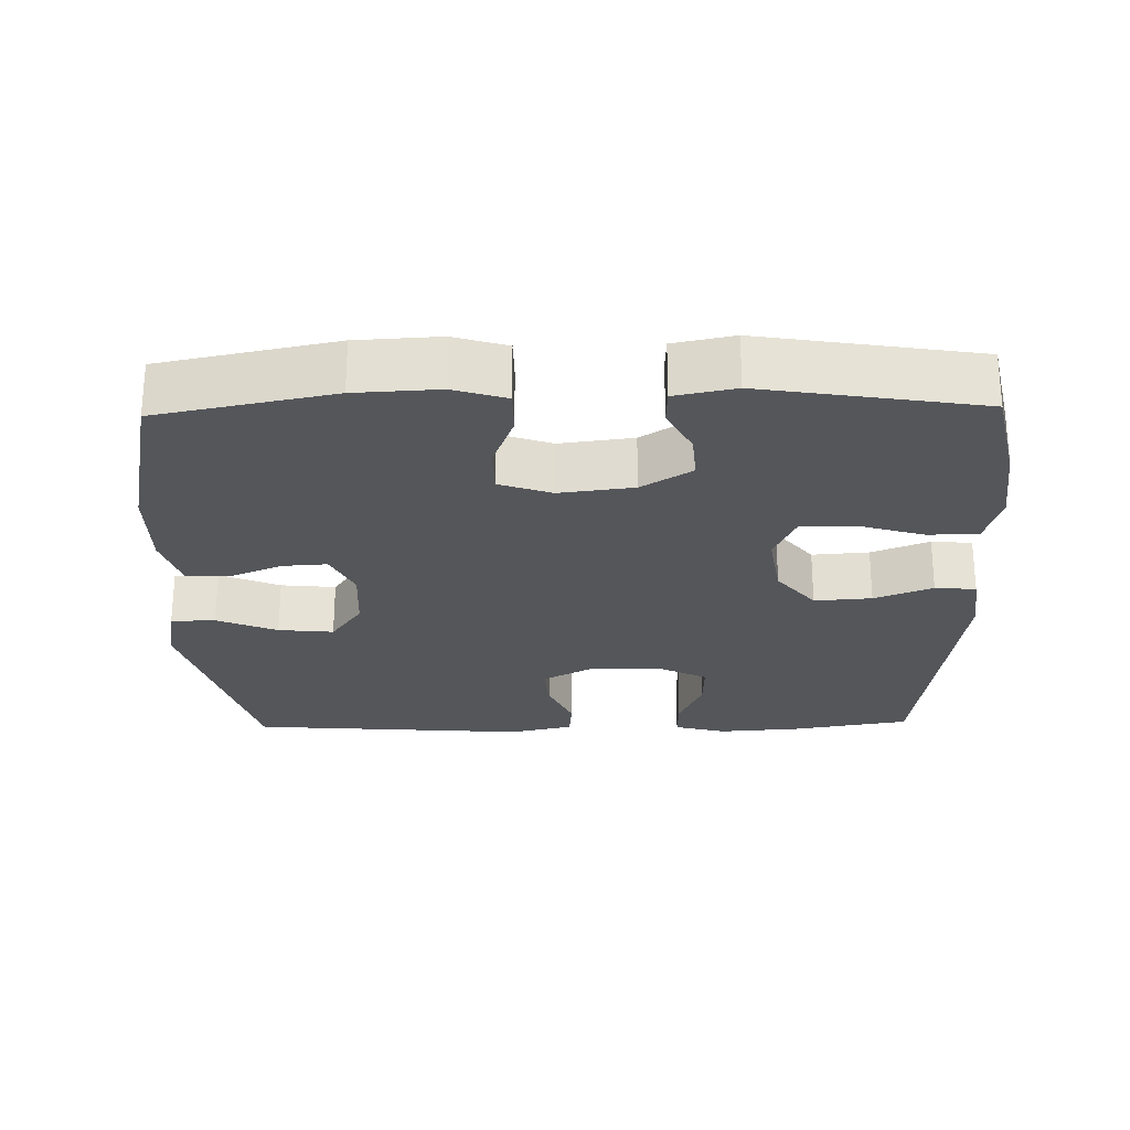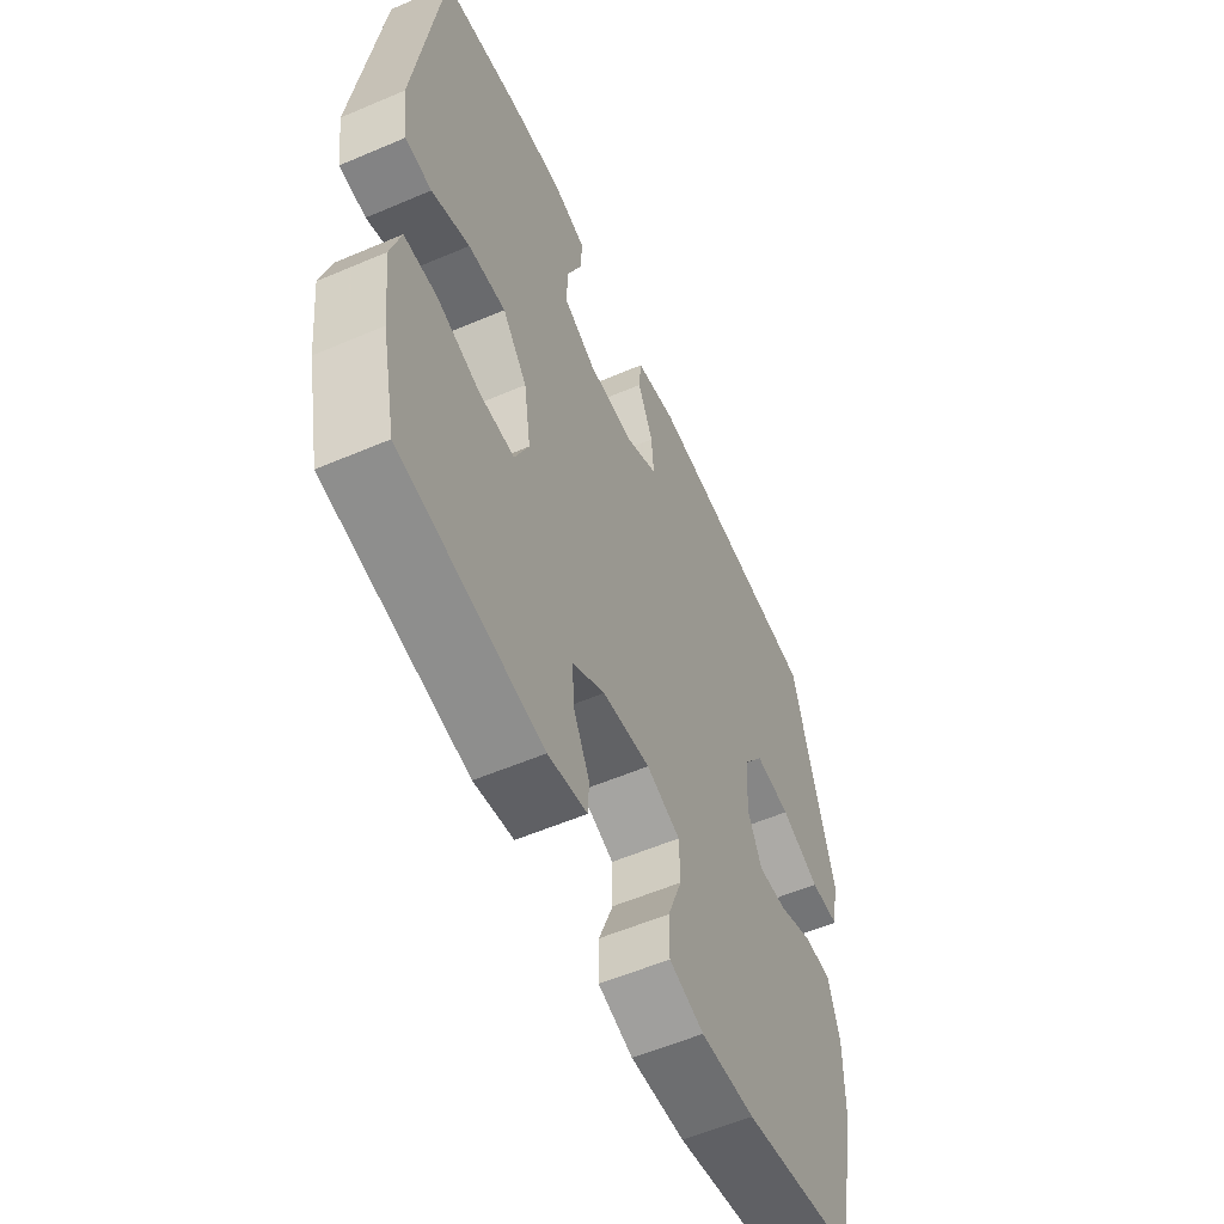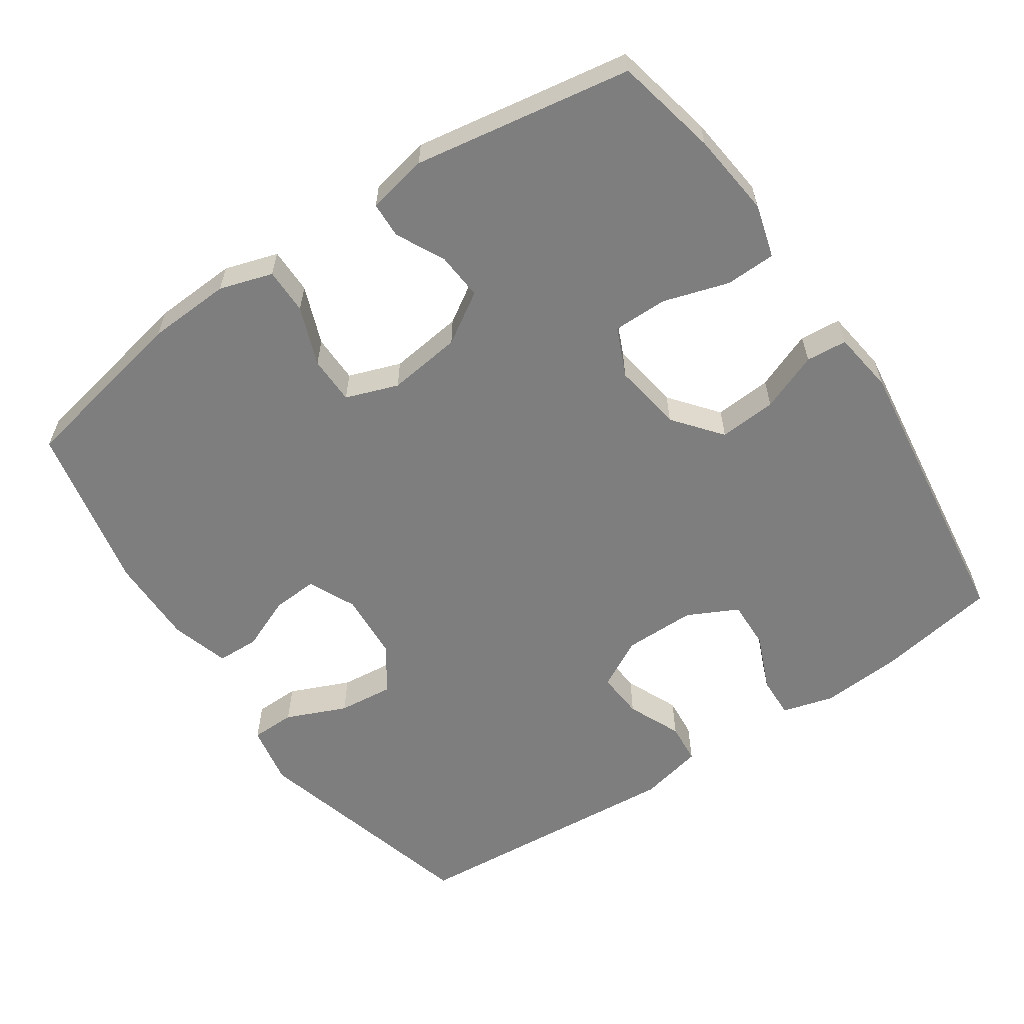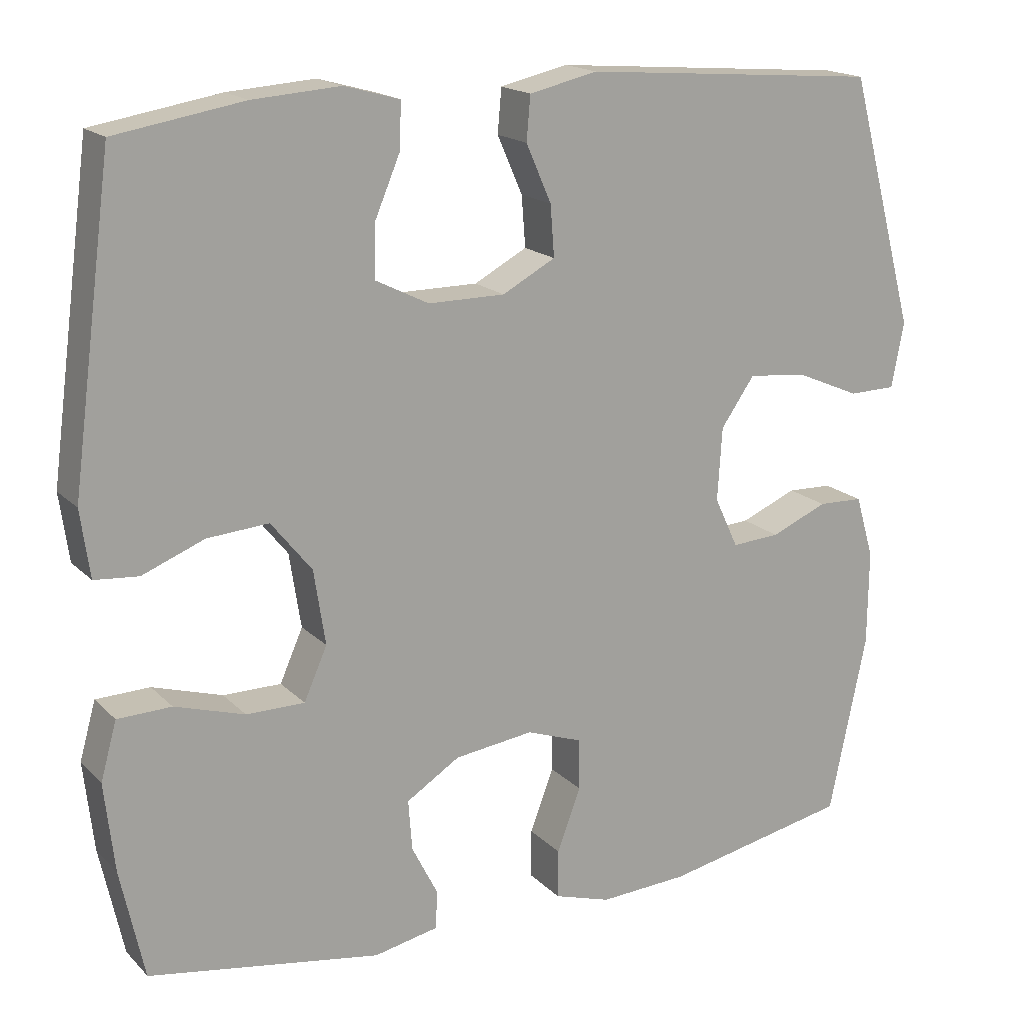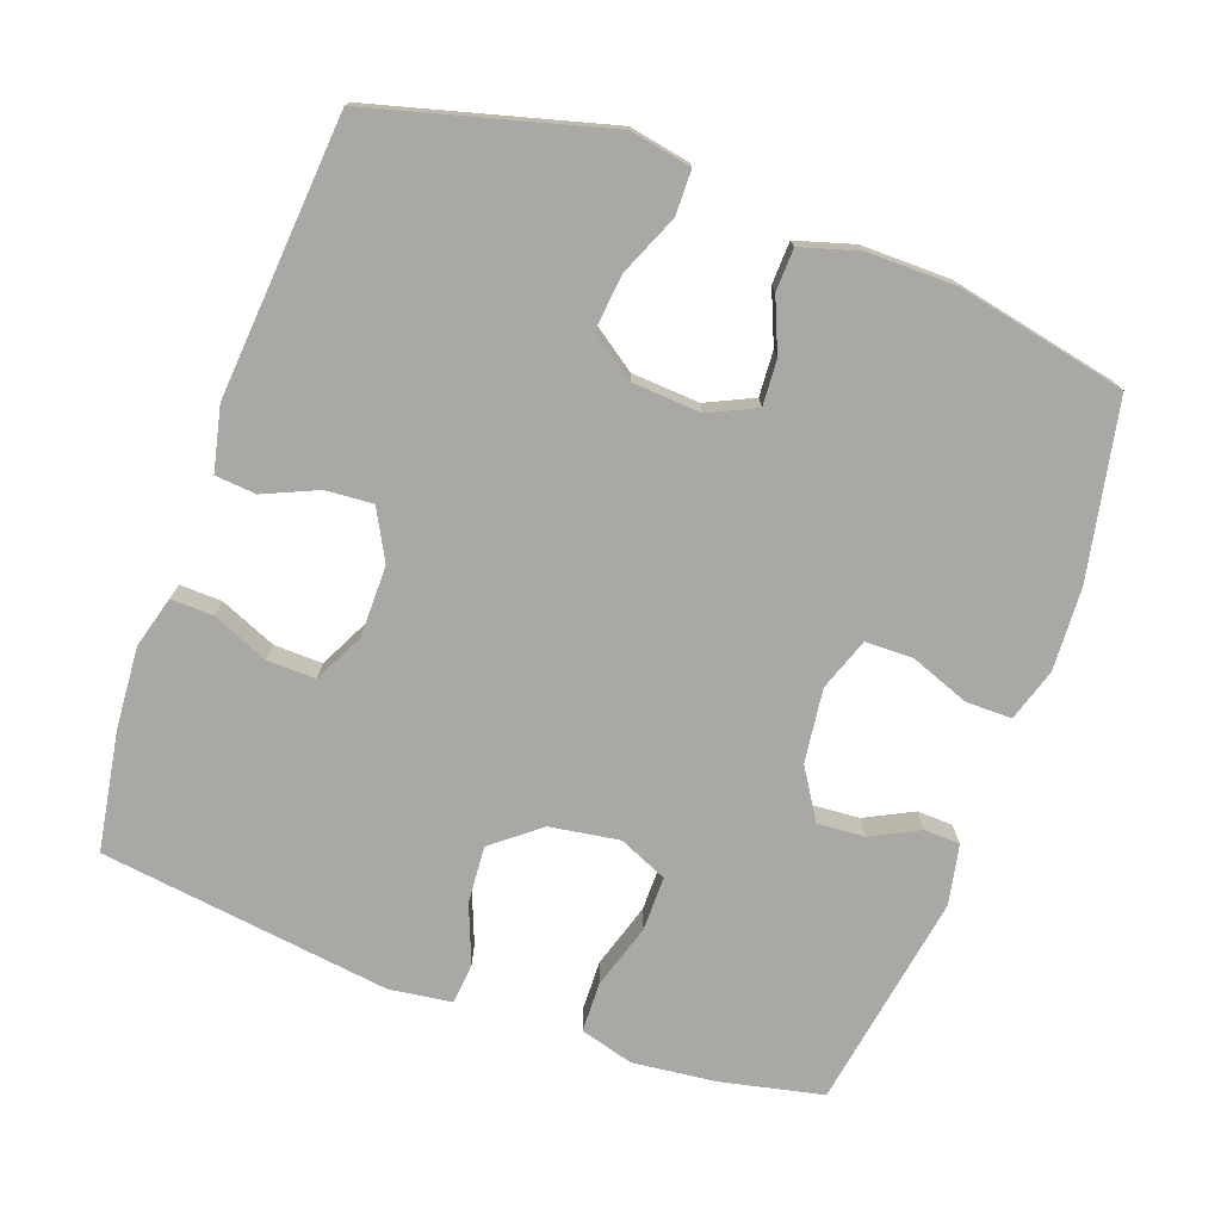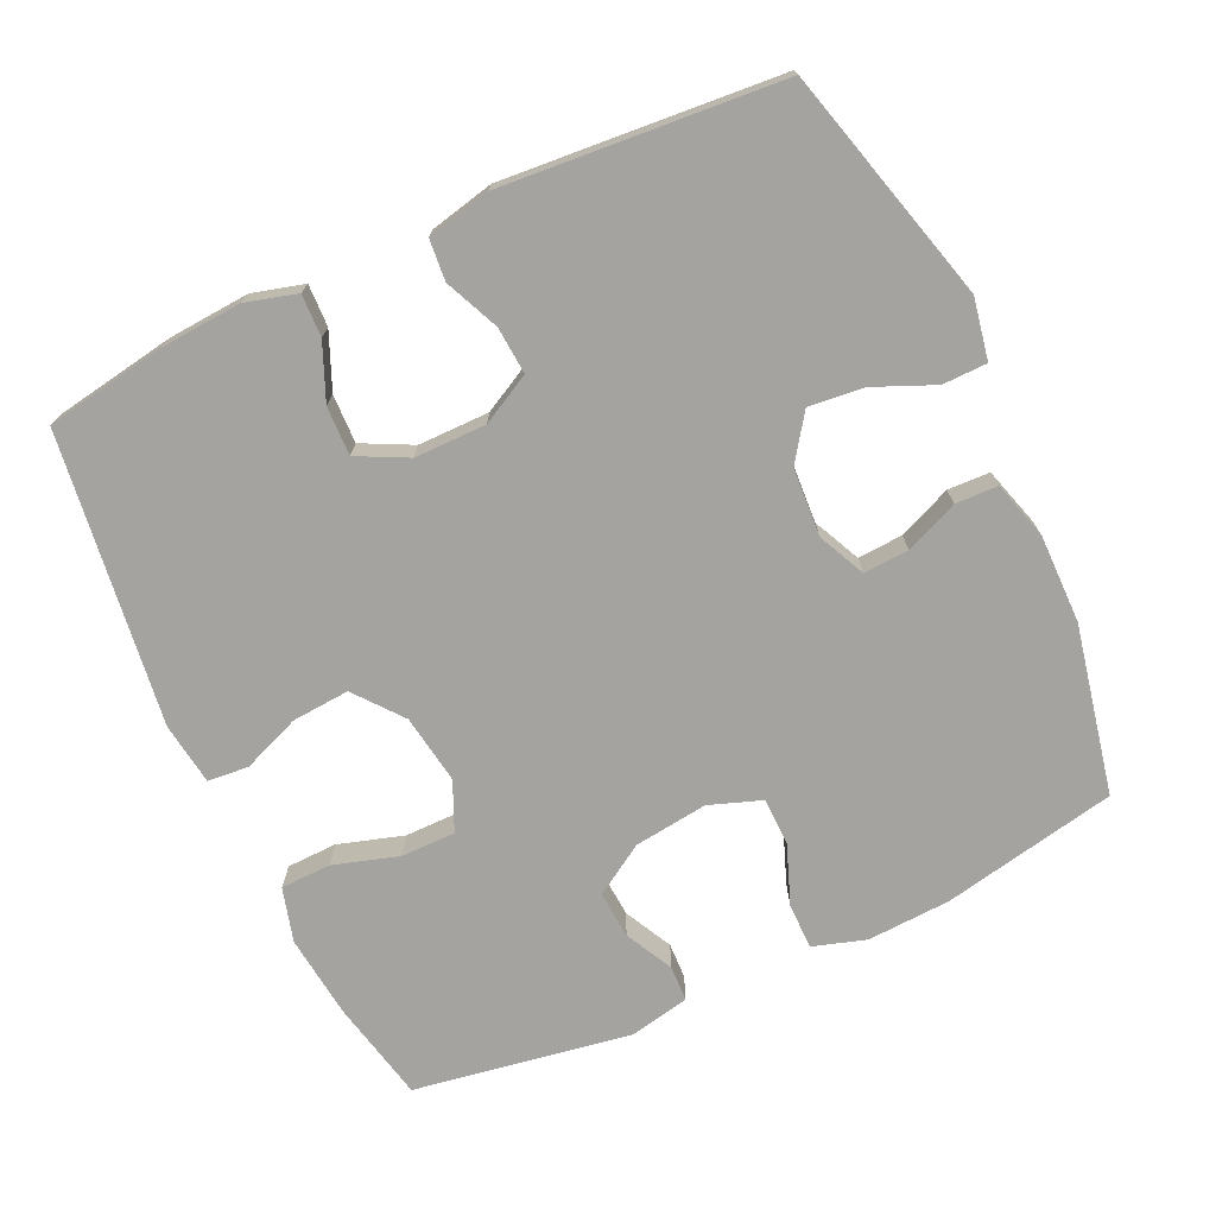
<metadata>
{"format":"obj","ext":"obj","renderer":"f3d","projection":"perspective","resolution":1024,"background":"white","views":[{"elev":-25.3,"azim":-178.7,"up":"+Y"},{"elev":-56.9,"azim":-66.0,"up":"+Z"},{"elev":-59.4,"azim":-145.9,"up":"+Y"},{"elev":17.5,"azim":-29.2,"up":"+Z"},{"elev":-74.9,"azim":70.1,"up":"+Y"},{"elev":-73.0,"azim":24.9,"up":"+Y"}]}
</metadata>
<code>
v 0.5 0.07 -0.5
v 0.256 0.07 -0.549
v 0.14 0.07 -0.555
v 0.066 0.07 -0.532
v 0.066 0.07 -0.468
v 0.097 0.07 -0.386
v 0.096 0.07 -0.319
v 0.023 0.07 -0.293
v -0.08 0.07 -0.306
v -0.15 0.07 -0.35
v -0.145 0.07 -0.416
v -0.111 0.07 -0.483
v -0.113 0.07 -0.533
v -0.197 0.07 -0.55
v -0.5 0.07 -0.5
v -0.531 0.07 -0.357
v -0.544 0.07 -0.241
v -0.523 0.07 -0.166
v -0.453 0.07 -0.164
v -0.362 0.07 -0.192
v -0.286 0.07 -0.192
v -0.256 0.07 -0.124
v -0.271 0.07 -0.027
v -0.324 0.07 0.039
v -0.404 0.07 0.033
v -0.485 0.07 0.001
v -0.542 0.07 0.006
v -0.554 0.07 0.093
v -0.5 0.07 0.5
v -0.333 0.07 0.528
v -0.219 0.07 0.536
v -0.147 0.07 0.516
v -0.149 0.07 0.457
v -0.182 0.07 0.379
v -0.184 0.07 0.311
v -0.114 0.07 0.276
v -0.014 0.07 0.276
v 0.055 0.07 0.313
v 0.05 0.07 0.379
v 0.017 0.07 0.454
v 0.022 0.07 0.511
v 0.111 0.07 0.531
v 0.5 0.07 0.5
v 0.588 0.07 0.173
v 0.572 0.07 0.088
v 0.51 0.07 0.087
v 0.426 0.07 0.123
v 0.349 0.07 0.131
v 0.305 0.07 0.068
v 0.299 0.07 -0.027
v 0.33 0.07 -0.093
v 0.393 0.07 -0.089
v 0.467 0.07 -0.058
v 0.526 0.07 -0.06
v 0.55 0.07 -0.141
v 0.549 0.07 -0.265
v 0.5 0 -0.5
v 0.256 0 -0.549
v 0.14 0 -0.555
v 0.066 0 -0.532
v 0.066 0 -0.468
v 0.097 0 -0.386
v 0.096 0 -0.319
v 0.023 0 -0.293
v -0.08 0 -0.306
v -0.15 0 -0.35
v -0.145 0 -0.416
v -0.111 0 -0.483
v -0.113 0 -0.533
v -0.197 0 -0.55
v -0.5 0 -0.5
v -0.531 0 -0.357
v -0.544 0 -0.241
v -0.523 0 -0.166
v -0.453 0 -0.164
v -0.362 0 -0.192
v -0.286 0 -0.192
v -0.256 0 -0.124
v -0.271 0 -0.027
v -0.324 0 0.039
v -0.404 0 0.033
v -0.485 0 0.001
v -0.542 0 0.006
v -0.554 0 0.093
v -0.5 0 0.5
v -0.333 0 0.528
v -0.219 0 0.536
v -0.147 0 0.516
v -0.149 0 0.457
v -0.182 0 0.379
v -0.184 0 0.311
v -0.114 0 0.276
v -0.014 0 0.276
v 0.055 0 0.313
v 0.05 0 0.379
v 0.017 0 0.454
v 0.022 0 0.511
v 0.111 0 0.531
v 0.5 0 0.5
v 0.588 0 0.173
v 0.572 0 0.088
v 0.51 0 0.087
v 0.426 0 0.123
v 0.349 0 0.131
v 0.305 0 0.068
v 0.299 0 -0.027
v 0.33 0 -0.093
v 0.393 0 -0.089
v 0.467 0 -0.058
v 0.526 0 -0.06
v 0.55 0 -0.141
v 0.549 0 -0.265
f 4 5 6
f 3 4 6
f 2 3 6
f 1 2 6
f 56 1 6
f 55 56 6
f 54 55 6
f 53 54 6
f 52 53 6
f 51 52 6 7
f 50 51 7 8
f 49 50 8 9
f 48 49 9 10
f 45 46 47
f 44 45 47
f 43 44 47
f 42 43 47
f 41 42 47
f 40 41 47
f 39 40 47
f 38 39 47 48
f 37 38 48 10
f 32 33 34
f 31 32 34
f 30 31 34
f 29 30 34
f 28 29 34
f 27 28 34
f 26 27 34
f 25 26 34
f 24 25 34 35
f 23 24 35 36
f 18 19 20
f 17 18 20
f 16 17 20
f 15 16 20
f 14 15 20
f 13 14 20
f 12 13 20
f 11 12 20
f 10 11 20 21
f 36 37 10
f 23 36 10
f 22 23 10
f 10 21 22
f 62 61 60
f 62 60 59
f 62 59 58
f 62 58 57
f 62 57 112
f 62 112 111
f 62 111 110
f 62 110 109
f 62 109 108
f 63 62 108 107
f 64 63 107 106
f 65 64 106 105
f 66 65 105 104
f 103 102 101
f 103 101 100
f 103 100 99
f 103 99 98
f 103 98 97
f 103 97 96
f 103 96 95
f 104 103 95 94
f 66 104 94 93
f 90 89 88
f 90 88 87
f 90 87 86
f 90 86 85
f 90 85 84
f 90 84 83
f 90 83 82
f 90 82 81
f 91 90 81 80
f 92 91 80 79
f 76 75 74
f 76 74 73
f 76 73 72
f 76 72 71
f 76 71 70
f 76 70 69
f 76 69 68
f 76 68 67
f 77 76 67 66
f 66 93 92
f 66 92 79
f 66 79 78
f 78 77 66
f 1 57 58 2
f 2 58 59 3
f 3 59 60 4
f 4 60 61 5
f 5 61 62 6
f 6 62 63 7
f 7 63 64 8
f 8 64 65 9
f 9 65 66 10
f 10 66 67 11
f 11 67 68 12
f 12 68 69 13
f 13 69 70 14
f 14 70 71 15
f 15 71 72 16
f 16 72 73 17
f 17 73 74 18
f 18 74 75 19
f 19 75 76 20
f 20 76 77 21
f 21 77 78 22
f 22 78 79 23
f 23 79 80 24
f 24 80 81 25
f 25 81 82 26
f 26 82 83 27
f 27 83 84 28
f 28 84 85 29
f 29 85 86 30
f 30 86 87 31
f 31 87 88 32
f 32 88 89 33
f 33 89 90 34
f 34 90 91 35
f 35 91 92 36
f 36 92 93 37
f 37 93 94 38
f 38 94 95 39
f 39 95 96 40
f 40 96 97 41
f 41 97 98 42
f 42 98 99 43
f 43 99 100 44
f 44 100 101 45
f 45 101 102 46
f 46 102 103 47
f 47 103 104 48
f 48 104 105 49
f 49 105 106 50
f 50 106 107 51
f 51 107 108 52
f 52 108 109 53
f 53 109 110 54
f 54 110 111 55
f 55 111 112 56
f 56 112 57 1

</code>
